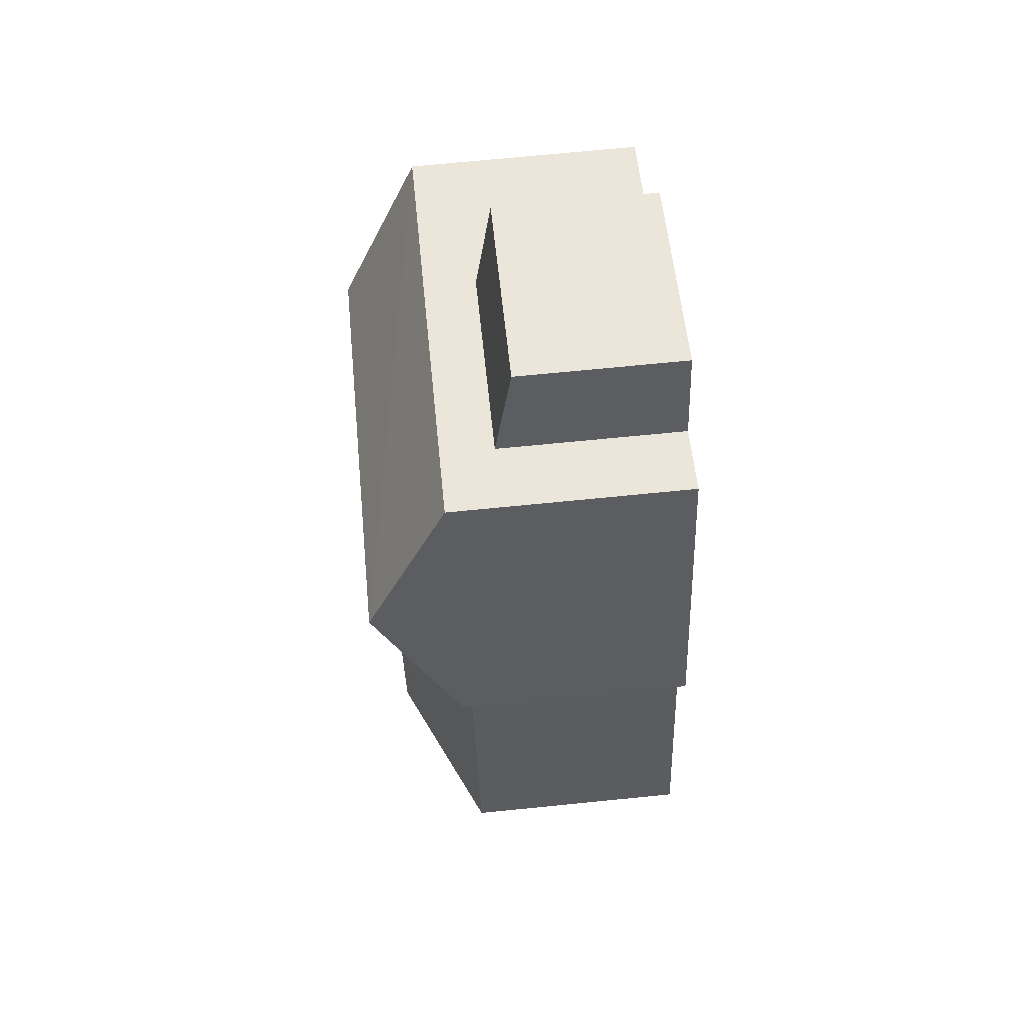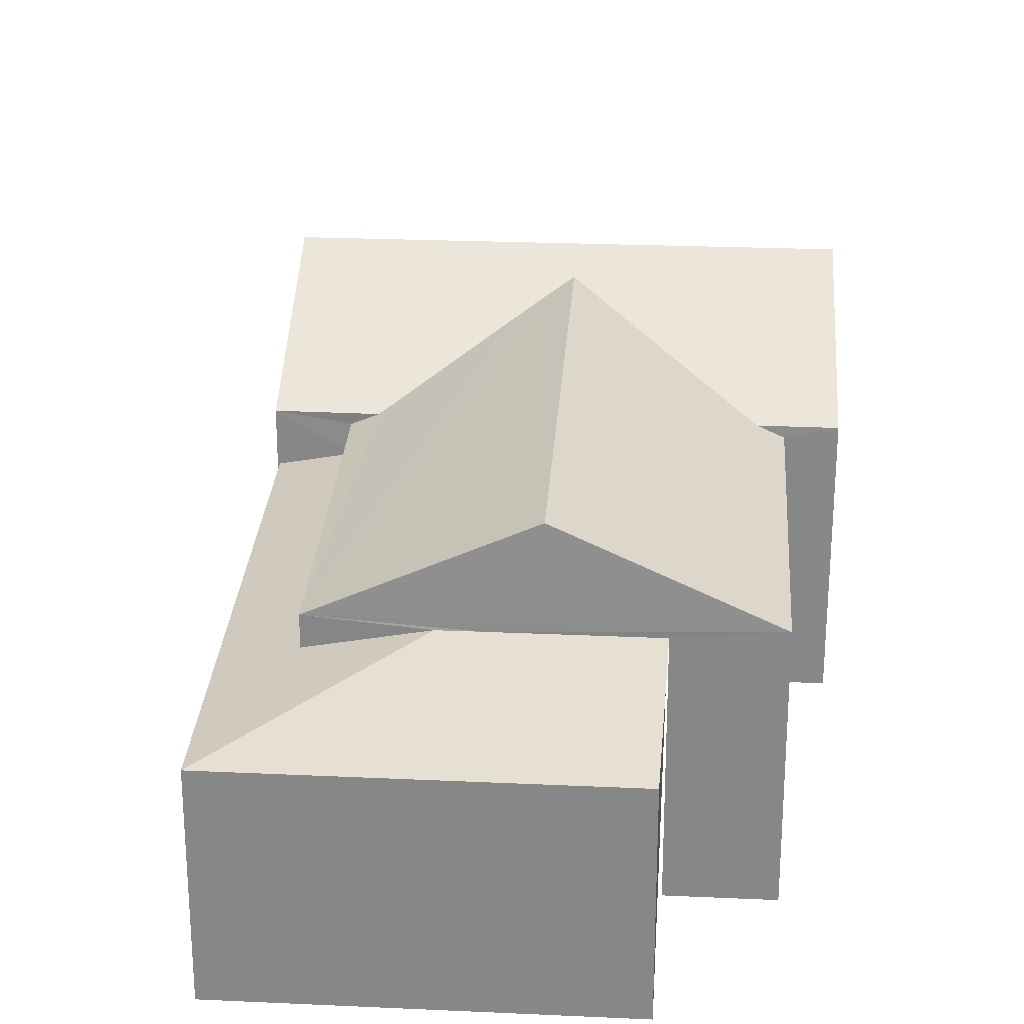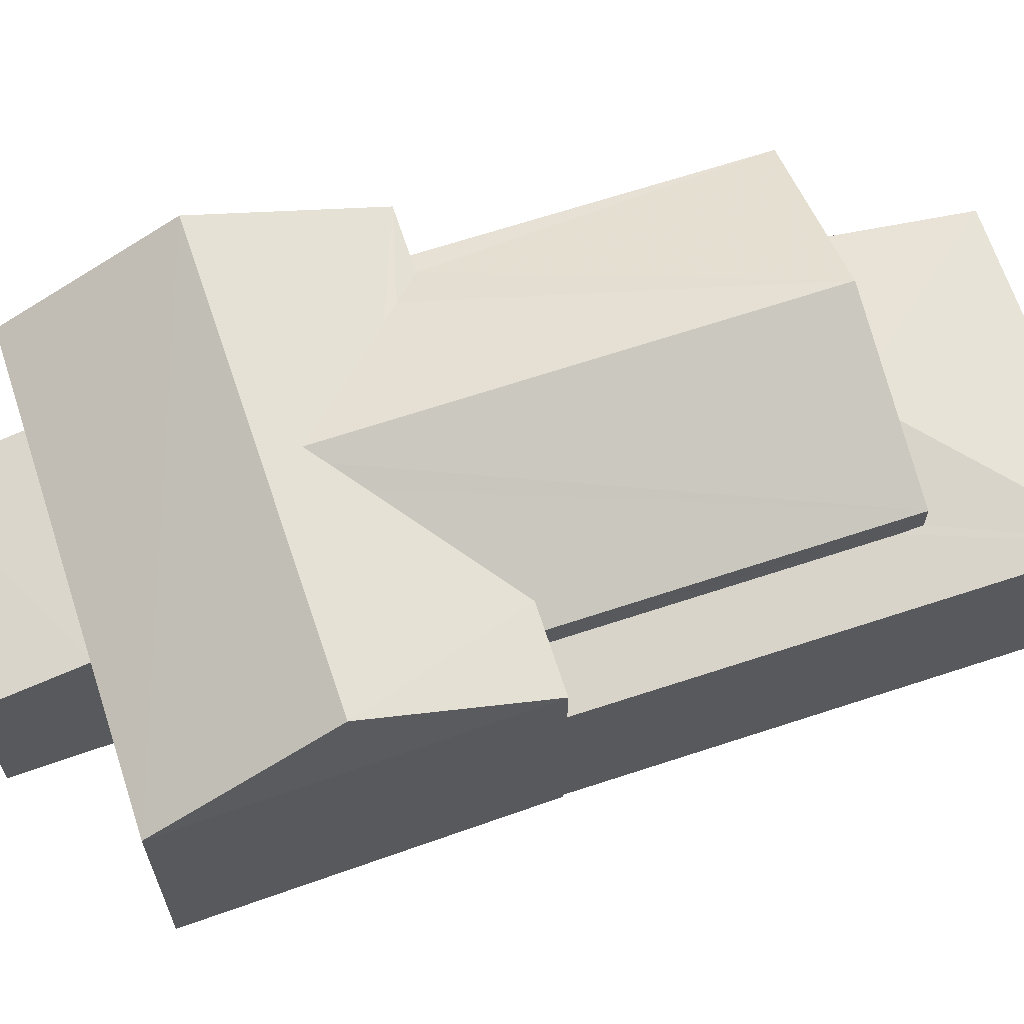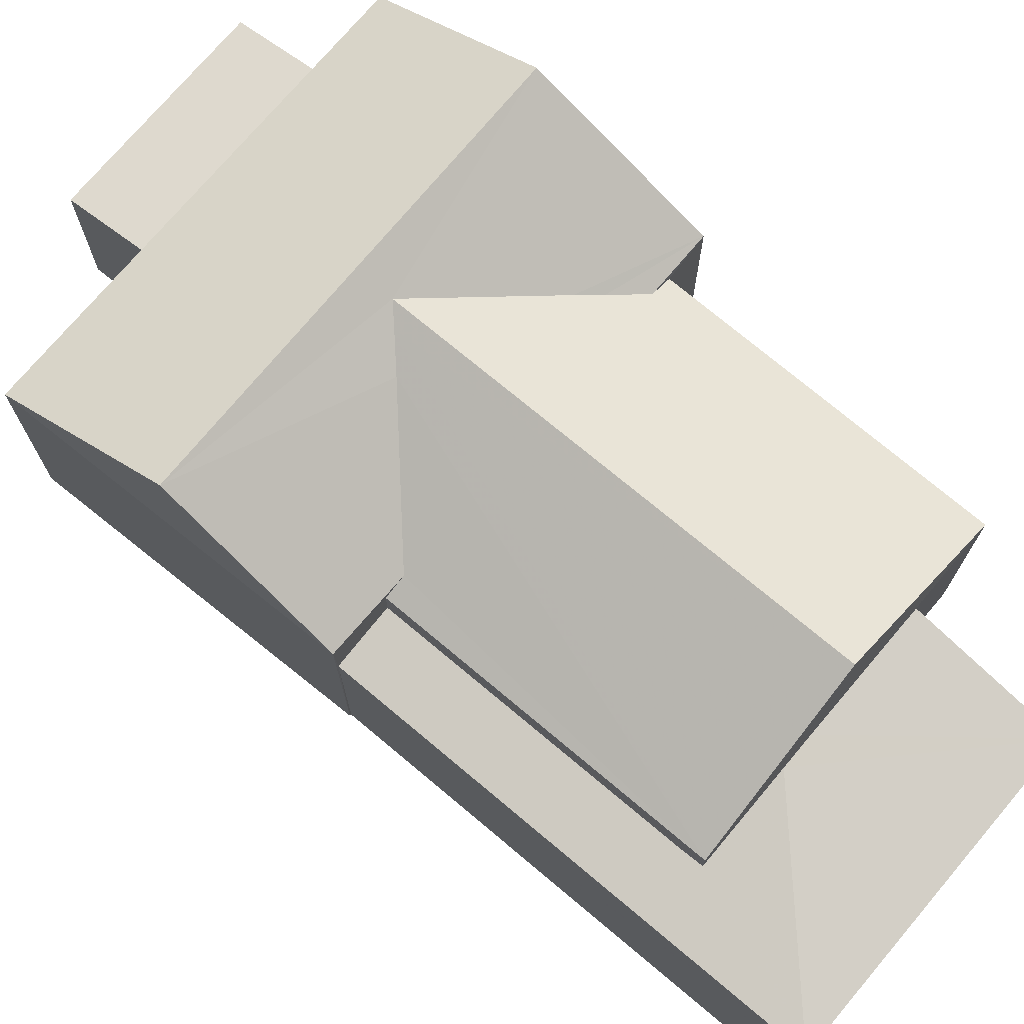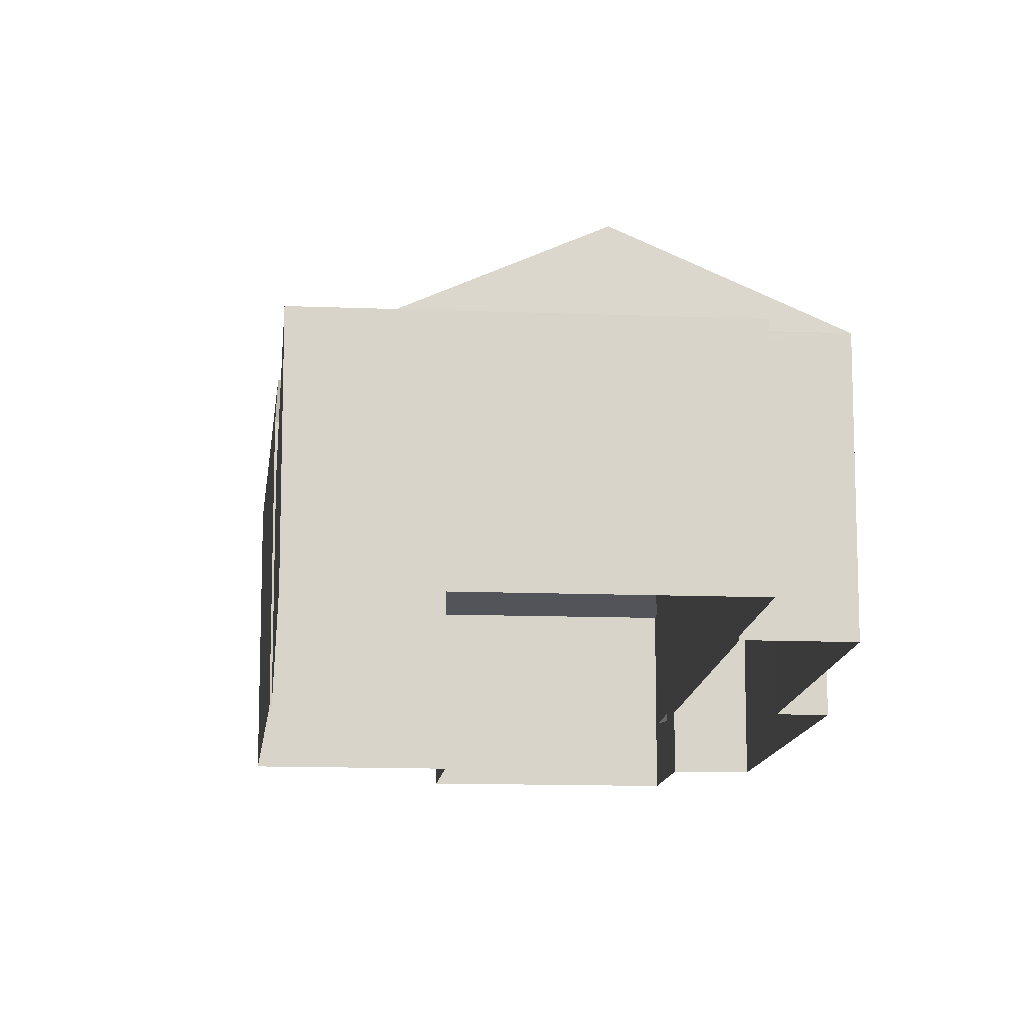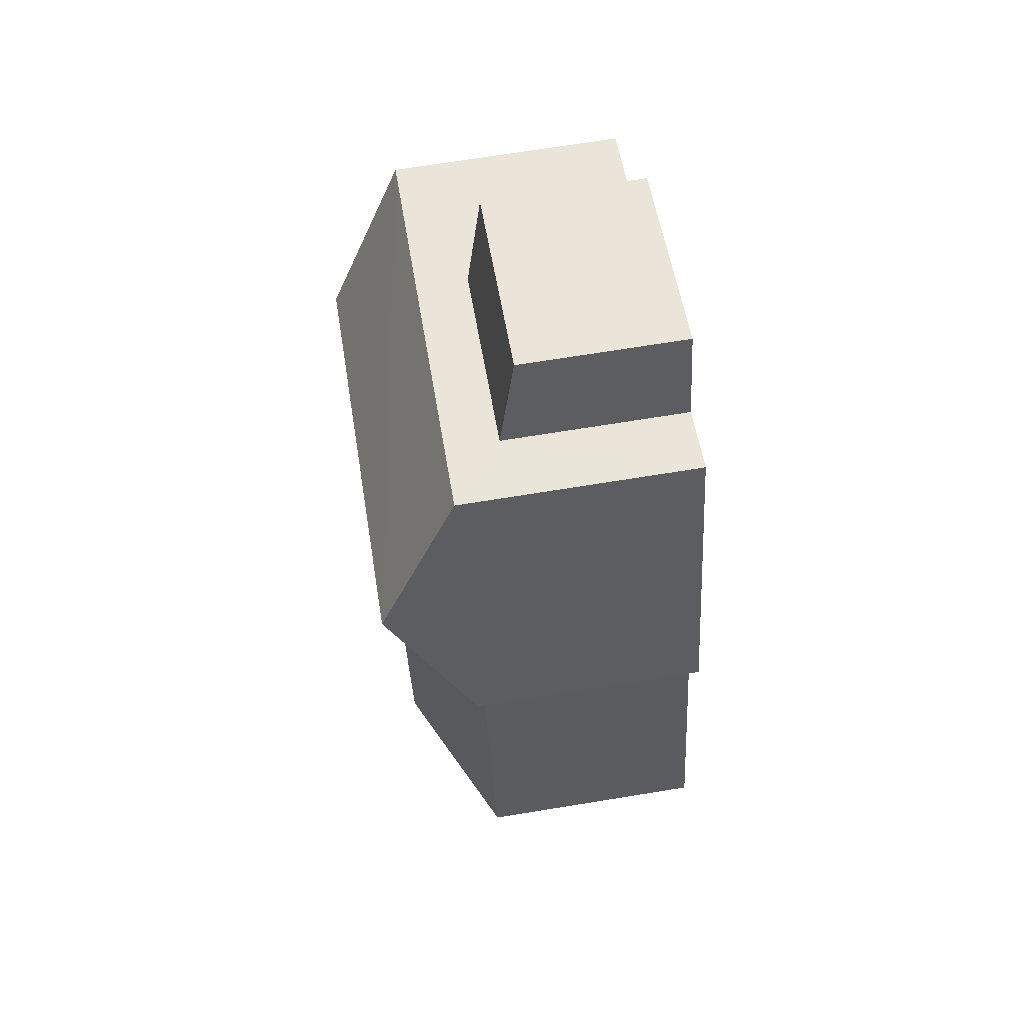
<metadata>
{"format":"obj","ext":"obj","renderer":"f3d","projection":"perspective","resolution":1024,"background":"white","views":[{"elev":71.2,"azim":84.3,"up":"+Y"},{"elev":26.9,"azim":21.4,"up":"+Z"},{"elev":65.7,"azim":-90.9,"up":"+Z"},{"elev":74.3,"azim":-32.5,"up":"+Z"},{"elev":-13.2,"azim":12.2,"up":"+Z"},{"elev":69.9,"azim":80.7,"up":"+Y"}]}
</metadata>
<code>
v -8.842e+04 -1.004e+05 2.47
v -8.841e+04 -1.004e+05 2.471
v -8.842e+04 -1.004e+05 2.471
v -8.841e+04 -1.004e+05 2.47
v -8.841e+04 -1.004e+05 2.47
v -8.841e+04 -1.004e+05 2.47
v -8.842e+04 -1.004e+05 2.47
v -8.842e+04 -1.004e+05 2.469
v -8.841e+04 -1.004e+05 2.469
v -8.841e+04 -1.004e+05 2.47
v -8.841e+04 -1.004e+05 2.47
v -8.841e+04 -1.004e+05 2.469
v -8.842e+04 -1.004e+05 2.469
v -8.842e+04 -1.004e+05 2.468
v -8.842e+04 -1.004e+05 2.468
v -8.841e+04 -1.004e+05 2.469
v -8.842e+04 -1.004e+05 2.469
v -8.842e+04 -1.004e+05 4.937
v -8.842e+04 -1.004e+05 4.683
v -8.842e+04 -1.004e+05 4.682
v -8.842e+04 -1.004e+05 4.938
v -8.841e+04 -1.004e+05 5.82
v -8.841e+04 -1.004e+05 5.646
v -8.841e+04 -1.004e+05 5.931
v -8.841e+04 -1.004e+05 5.646
v -8.842e+04 -1.004e+05 6.781
v -8.842e+04 -1.004e+05 6.304
v -8.842e+04 -1.004e+05 6.46
v -8.842e+04 -1.004e+05 6.556
v -8.841e+04 -1.004e+05 6.781
v -8.842e+04 -1.004e+05 5.645
v -8.841e+04 -1.004e+05 5.645
v -8.842e+04 -1.004e+05 5.646
v -8.842e+04 -1.004e+05 5.646
v -8.841e+04 -1.004e+05 5.006
v -8.841e+04 -1.004e+05 5.452
v -8.841e+04 -1.004e+05 5.408
v -8.841e+04 -1.004e+05 5.007
v -8.841e+04 -1.004e+05 5.451
v -8.842e+04 -1.004e+05 5.404
v -8.842e+04 -1.004e+05 5.007
v -8.841e+04 -1.004e+05 5.404
v -8.842e+04 -1.004e+05 5.006
v -8.842e+04 -1.004e+05 5.157
v -8.842e+04 -1.004e+05 5.157
v -8.842e+04 -1.004e+05 5.158
v -8.841e+04 -1.004e+05 5.516
v -8.841e+04 -1.004e+05 5.517
v -8.841e+04 -1.004e+05 6.557
v -8.842e+04 -1.004e+05 5.517
v -8.842e+04 -1.004e+05 5.516
f 1 2 3
f 4 5 6
f 1 7 8
f 9 2 1
f 10 9 11
f 4 6 10
f 9 12 11
f 13 1 8
f 14 13 15
f 16 9 10
f 10 6 16
f 14 17 13
f 17 12 9
f 9 1 13
f 17 9 13
f 18 19 20
f 18 21 19
f 22 23 24
f 22 25 23
f 26 27 28
f 26 29 30
f 24 23 30
f 29 24 30
f 26 28 29
f 31 30 32
f 31 26 30
f 33 26 34
f 33 27 26
f 35 36 37
f 38 35 37
f 35 39 36
f 40 41 38
f 42 40 38
f 37 42 38
f 43 44 45
f 43 41 44
f 41 40 46
f 44 41 46
f 47 25 48
f 48 25 49
f 25 22 49
f 49 22 24
f 29 49 24
f 28 49 29
f 28 50 49
f 50 33 51
f 27 50 28
f 27 33 50
f 13 20 15
f 13 18 20
f 20 14 15
f 20 19 14
f 17 14 19
f 21 17 19
f 13 8 18
f 8 31 18
f 17 21 12
f 18 31 32
f 21 18 32
f 12 21 32
f 26 31 34
f 30 23 32
f 23 47 11
f 11 47 10
f 25 47 23
f 1 43 7
f 7 43 34
f 51 33 34
f 45 51 34
f 43 45 34
f 7 31 8
f 7 34 31
f 32 23 11
f 12 32 11
f 41 3 2
f 38 41 2
f 41 1 3
f 41 43 1
f 35 38 2
f 9 35 2
f 35 16 39
f 35 9 16
f 39 16 6
f 36 39 6
f 37 36 6
f 5 37 6
f 40 50 46
f 50 42 48
f 48 37 4
f 4 37 5
f 42 50 40
f 42 37 48
f 49 50 48
f 4 47 48
f 4 10 47
f 45 44 51
f 51 44 50
f 44 46 50

</code>
